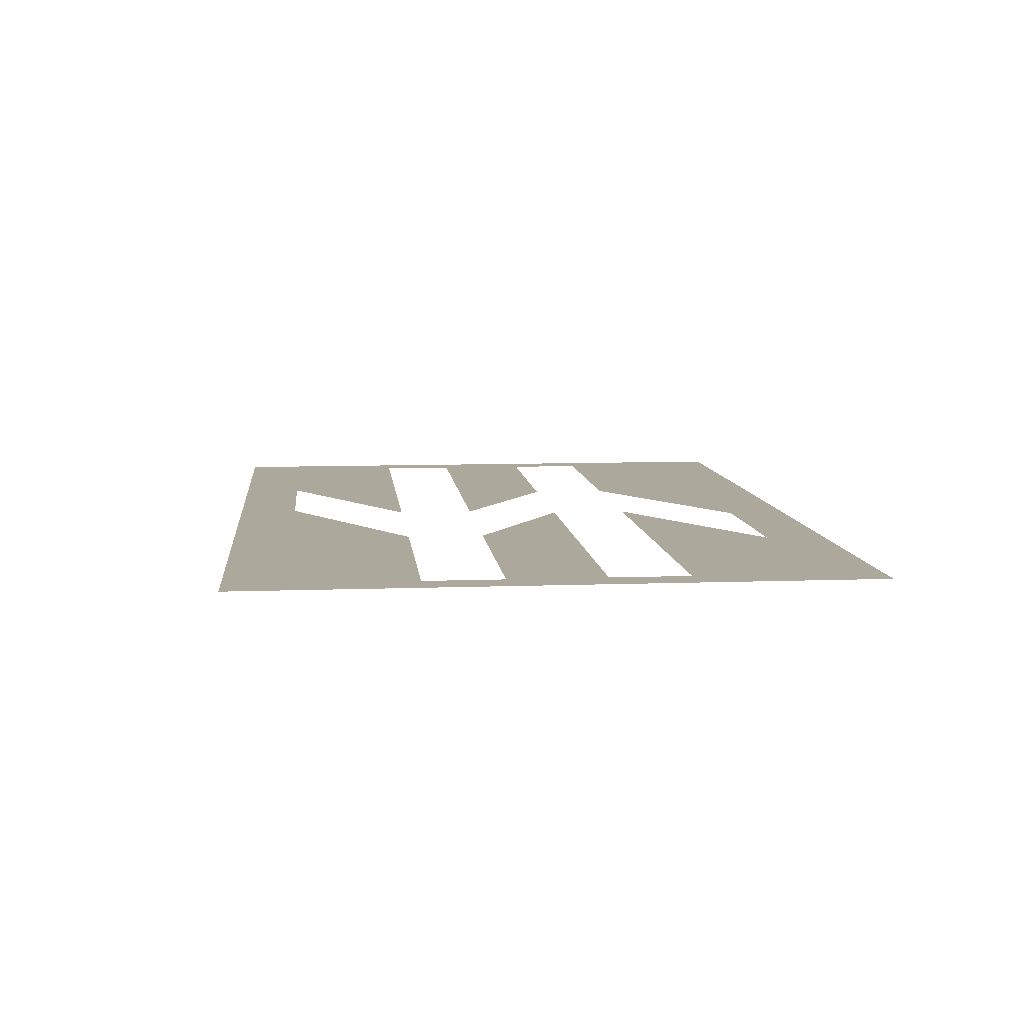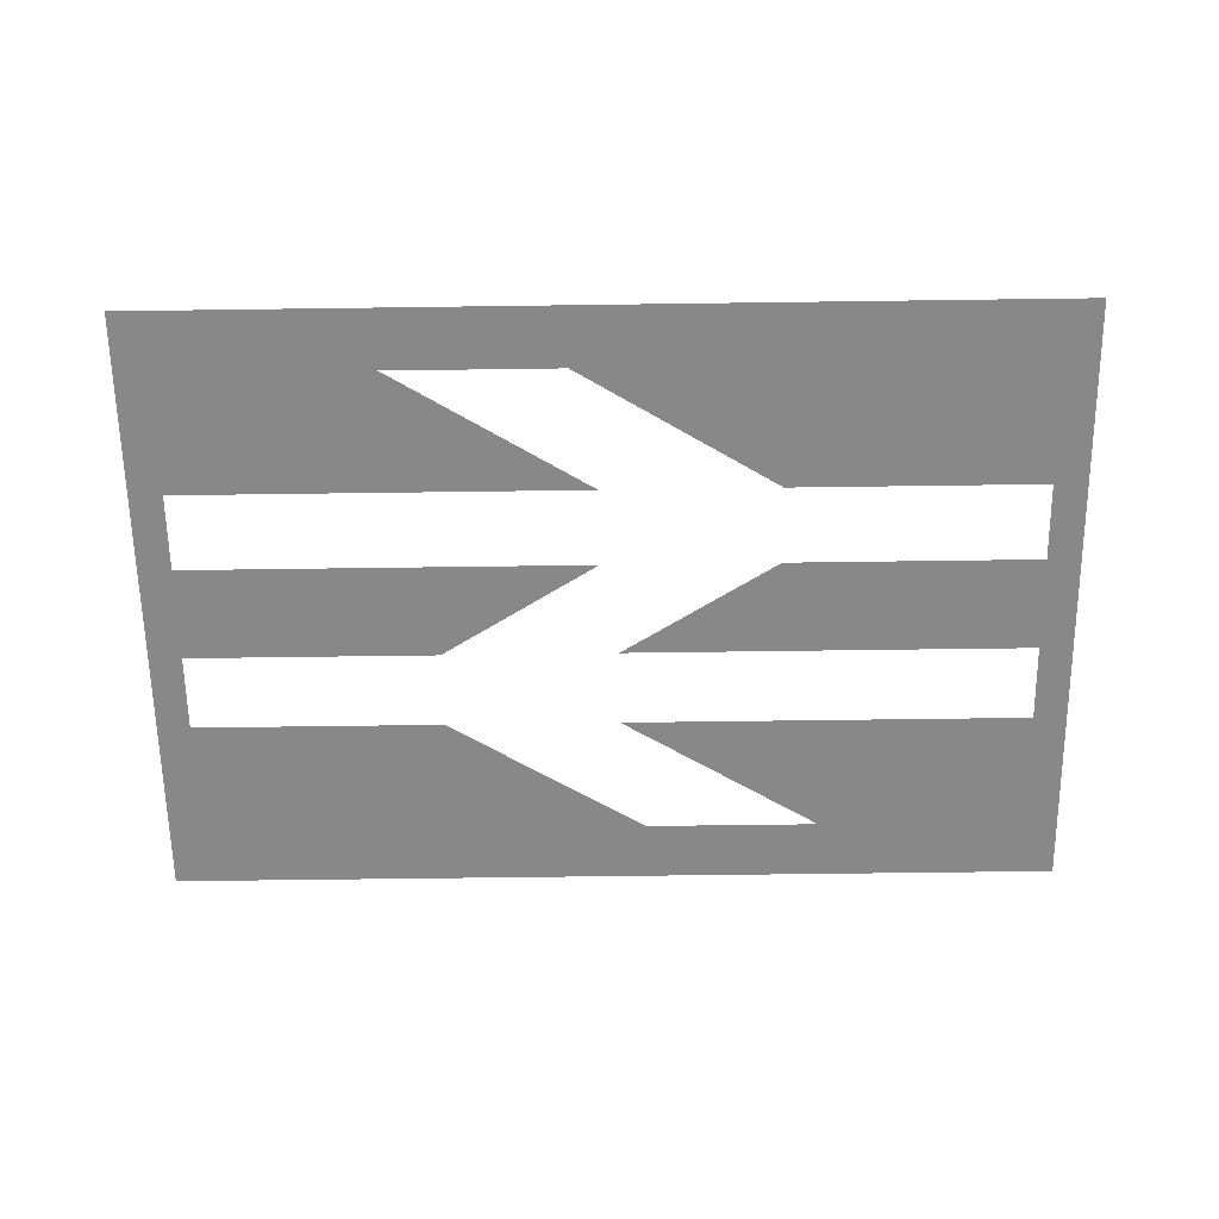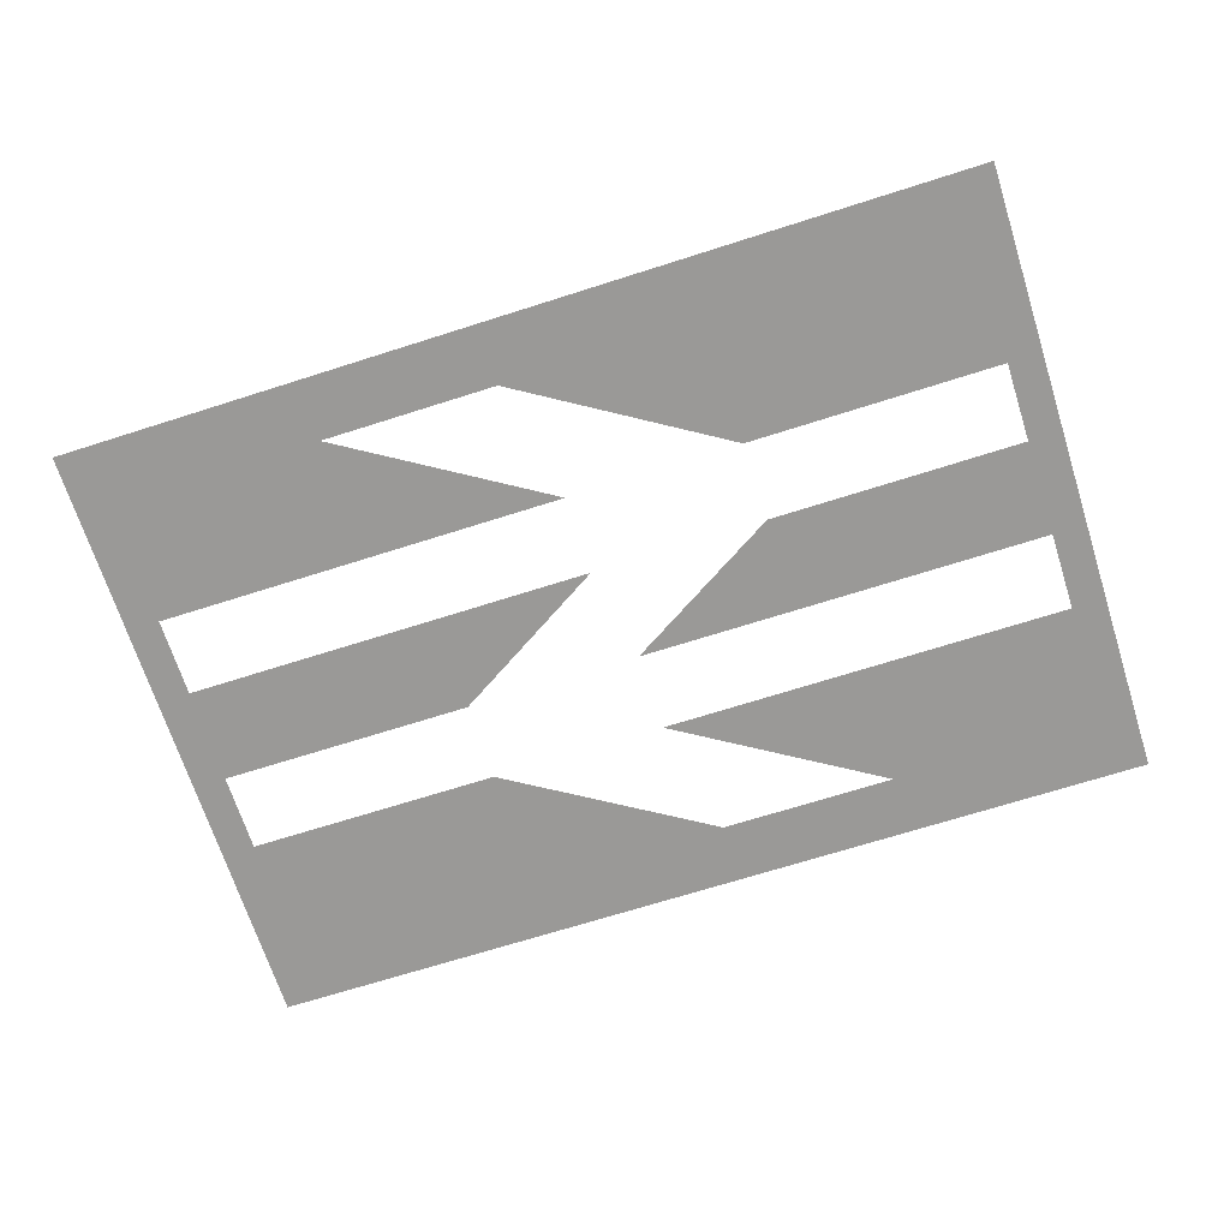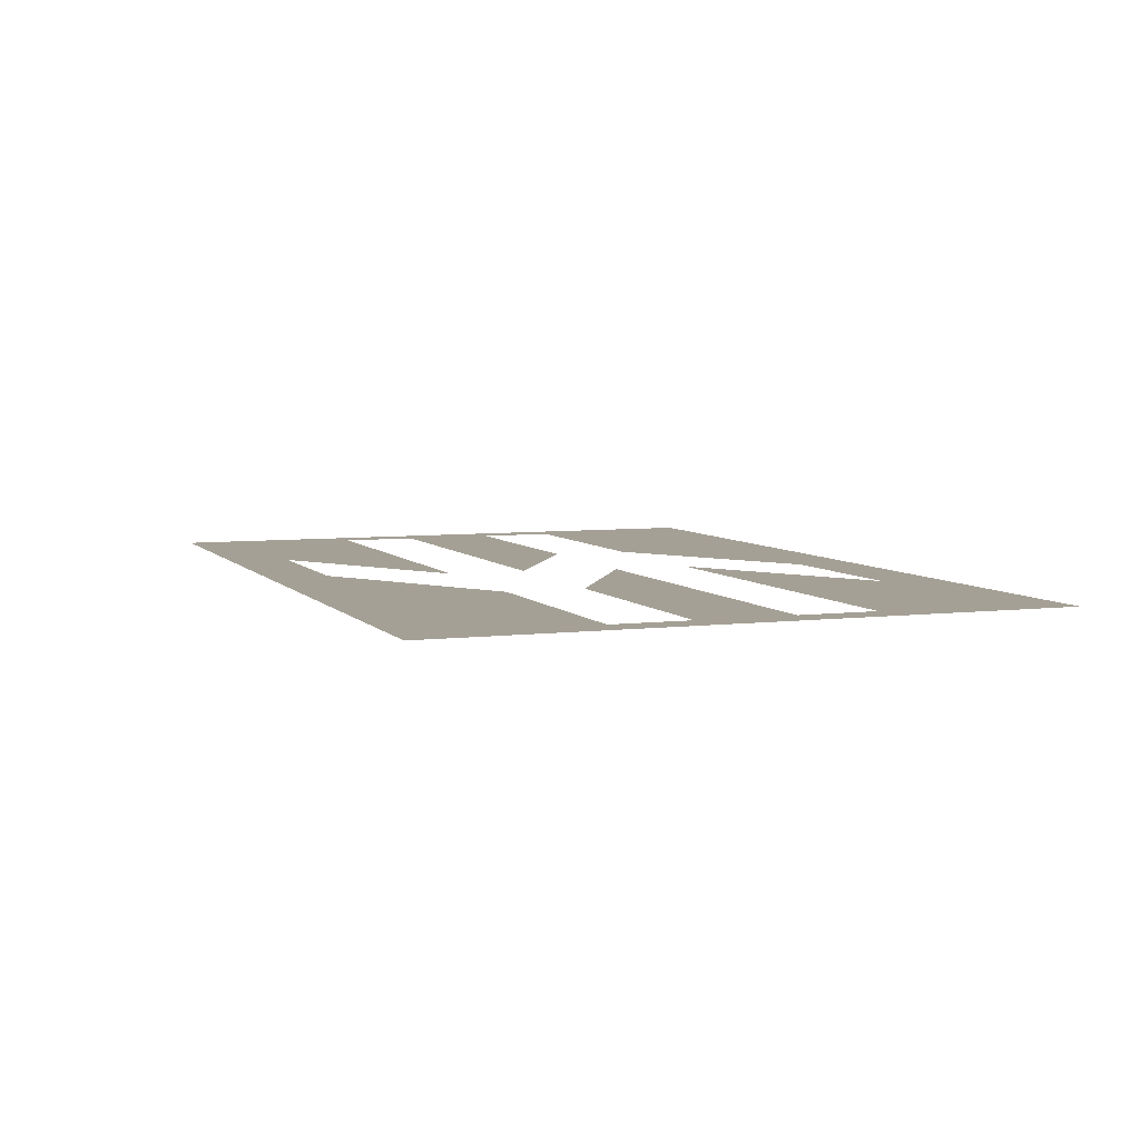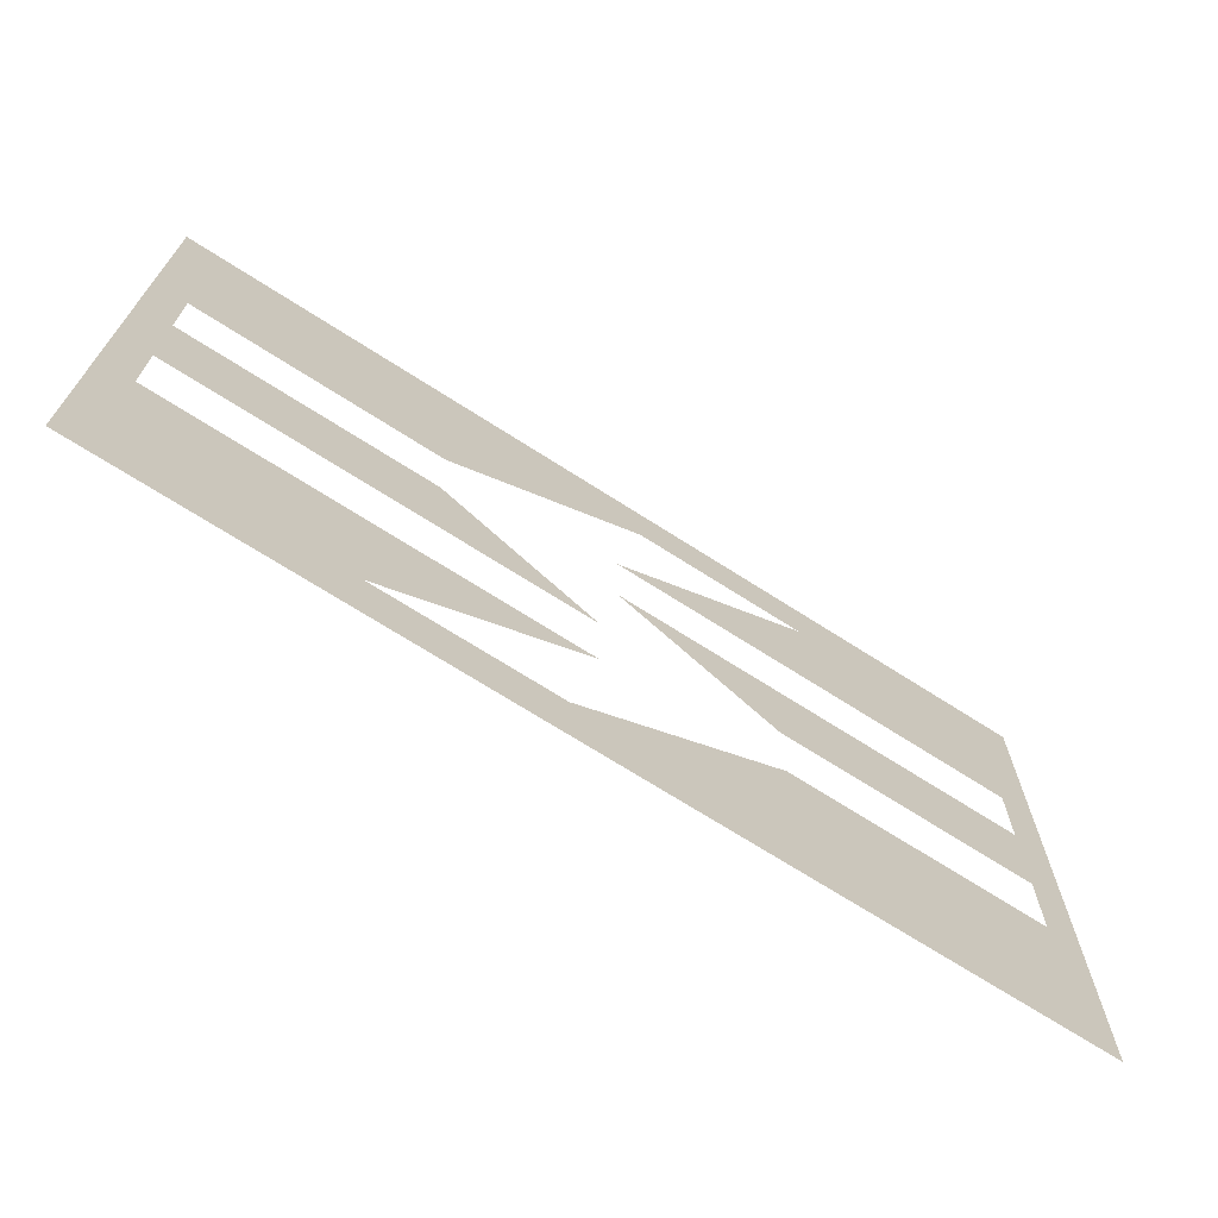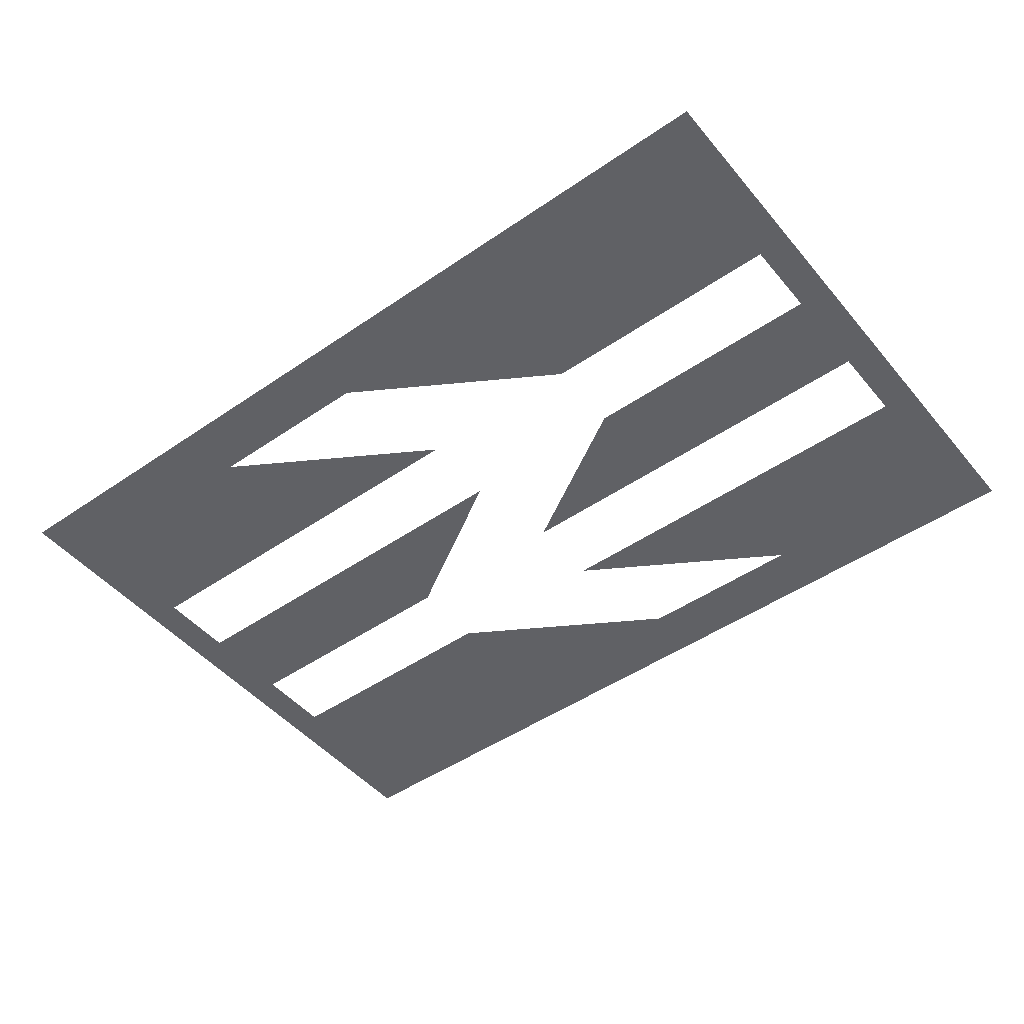
<metadata>
{"format":"obj","ext":"obj","renderer":"f3d","projection":"perspective","resolution":1024,"background":"white","views":[{"elev":8.5,"azim":-95.8,"up":"+Y"},{"elev":-62.8,"azim":0.8,"up":"+Y"},{"elev":-69.0,"azim":17.7,"up":"+Y"},{"elev":5.9,"azim":-110.8,"up":"+Y"},{"elev":-70.0,"azim":147.3,"up":"+Z"},{"elev":-47.5,"azim":-142.2,"up":"+Y"}]}
</metadata>
<code>
v -2.64 0 -0.7975
v 0.215 0 -1.567
v -1.045 0 -0.7975
v 1.315 0 -1.567
v 2.64 0 -0.7975
v 0.055 0 -0.7975
v -2.64 0 -0.3025
v -1.045 0 -0.3025
v -0.055 0 0.3025
v -2.64 0 0.3025
v 0.055 0 -0.3025
v 2.64 0 -0.3025
v 2.64 0 0.3025
v 1.045 0 0.3025
v -2.64 0 0.7975
v -0.055 0 0.7975
v -1.315 0 1.567
v 1.045 0 0.7975
v 2.64 0 0.7975
v -0.215 0 1.567
v 0.215 0 -1.567
v -2.64 0 -0.7975
v -2.85 0 -1.95
v 1.315 0 -1.567
v 0.215 0 -1.567
v -2.85 0 -1.95
v 2.85 0 -1.95
v 1.315 0 -1.567
v 2.85 0 -1.95
v 2.64 0 -0.7975
v 2.64 0 0.7975
v 2.85 0 1.95
v -0.215 0 1.567
v -0.215 0 1.567
v 2.85 0 1.95
v -2.85 0 1.95
v -1.315 0 1.567
v -2.64 0 0.7975
v -1.315 0 1.567
v -2.85 0 1.95
v -2.64 0 -0.7975
v -2.64 0 0.7975
v -2.85 0 1.95
v -2.85 0 -1.95
v 2.85 0 1.95
v 2.64 0 0.7975
v 2.64 0 -0.7975
v 2.85 0 -1.95
g mesh6884128
f 1 2 3
f 4 5 6
f 7 8 9
f 9 10 7
f 11 12 13
f 13 14 11
f 15 16 17
f 18 19 20
f 21 22 23
f 24 25 26
f 26 27 24
f 28 29 30
f 31 32 33
f 34 35 36
f 36 37 34
f 38 39 40
f 41 42 43
f 43 44 41
f 45 46 47
f 47 48 45

</code>
